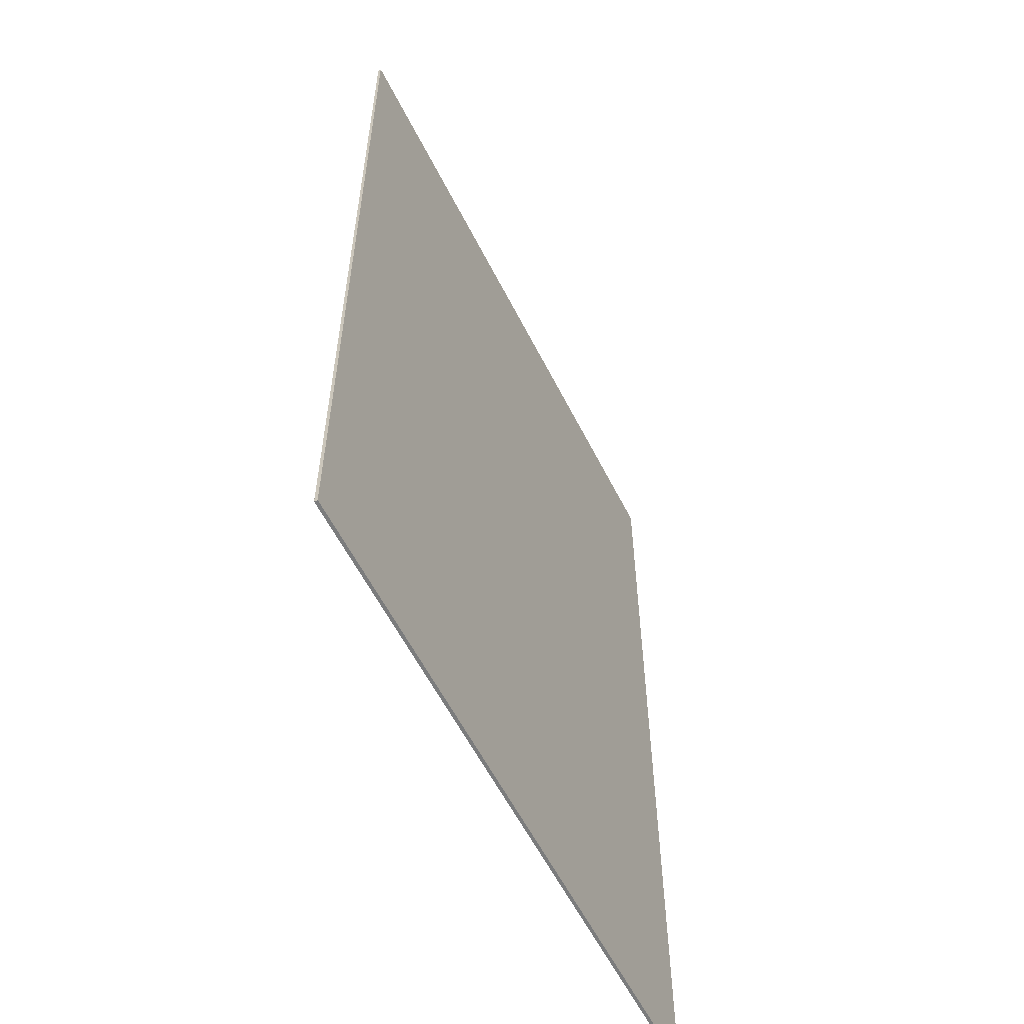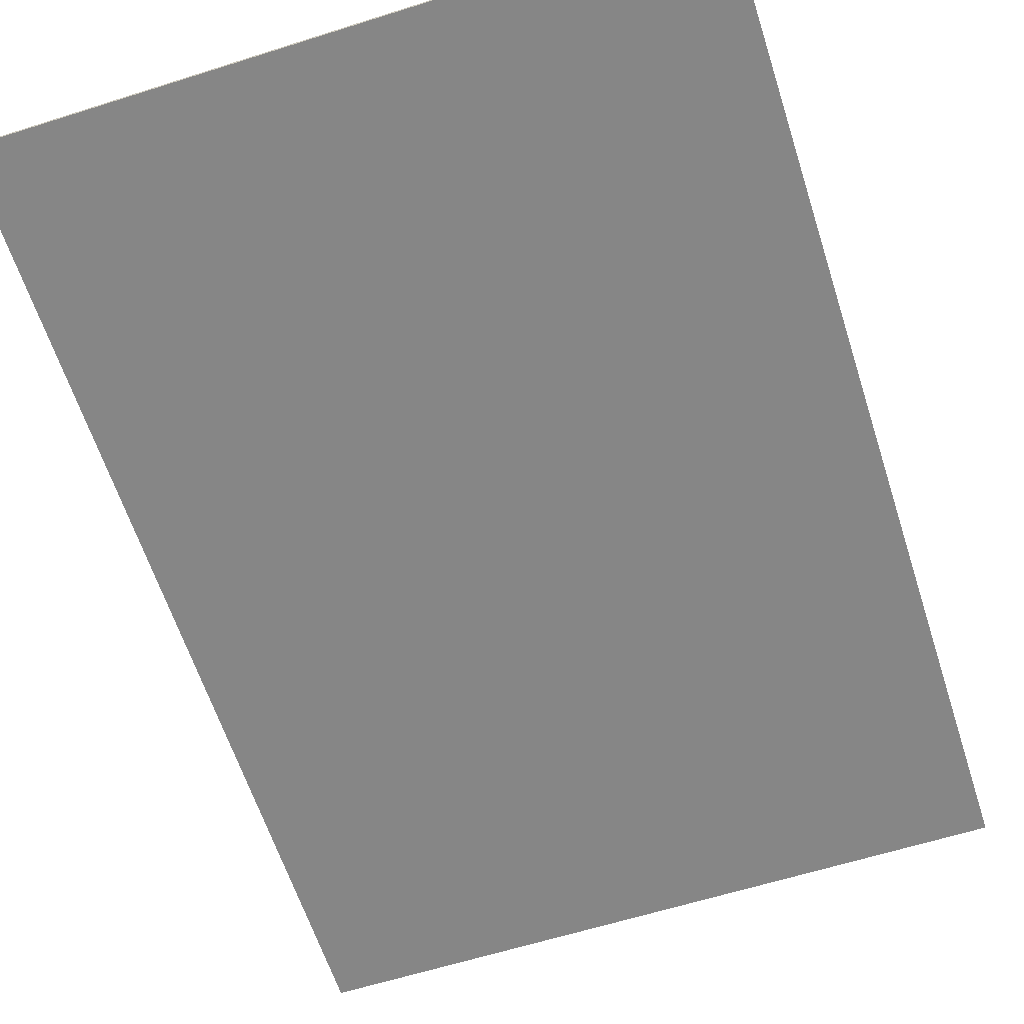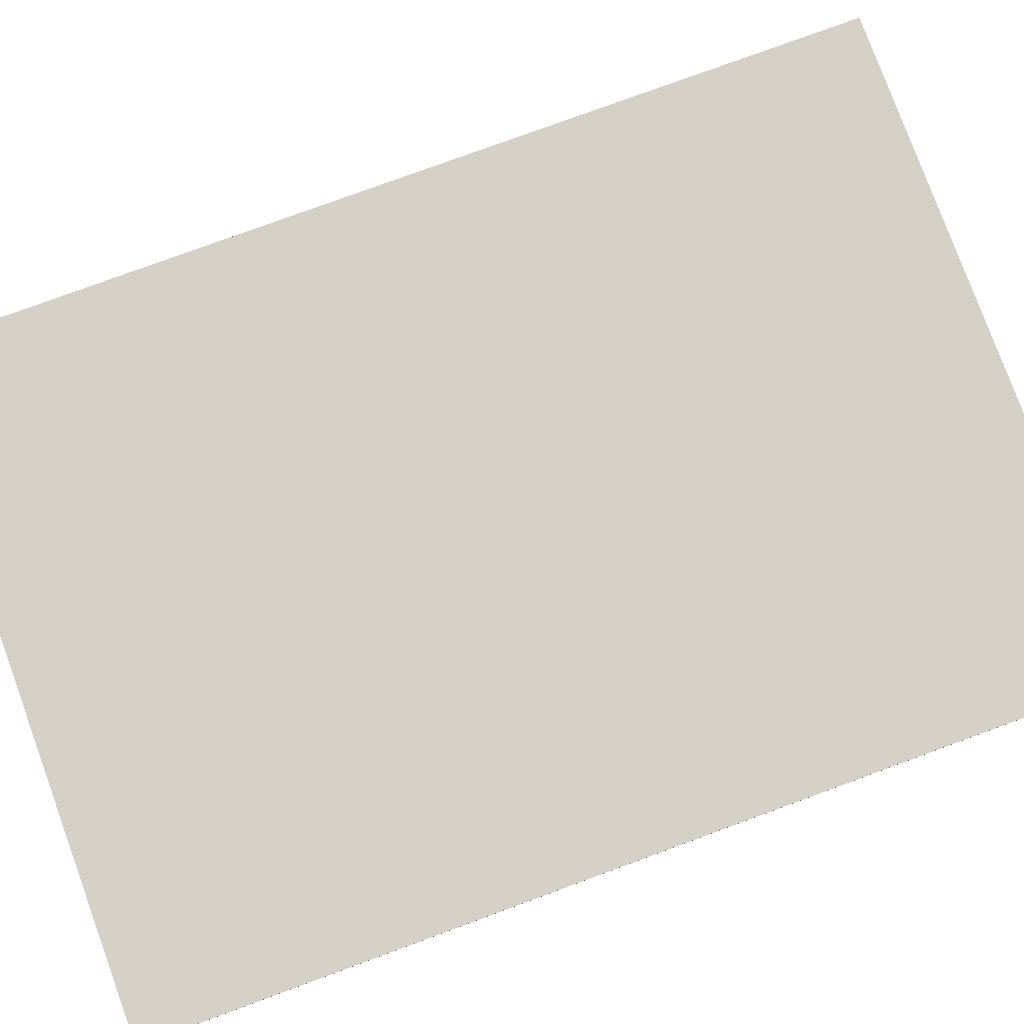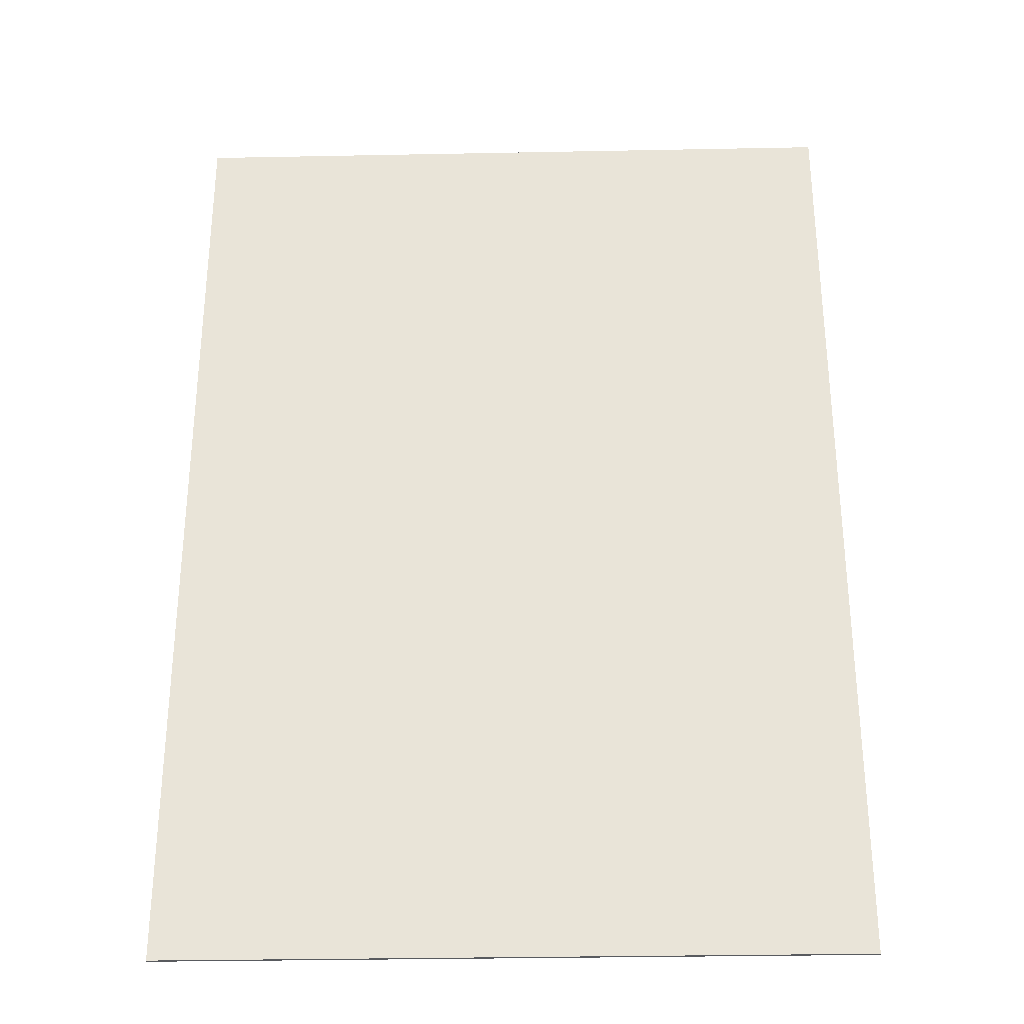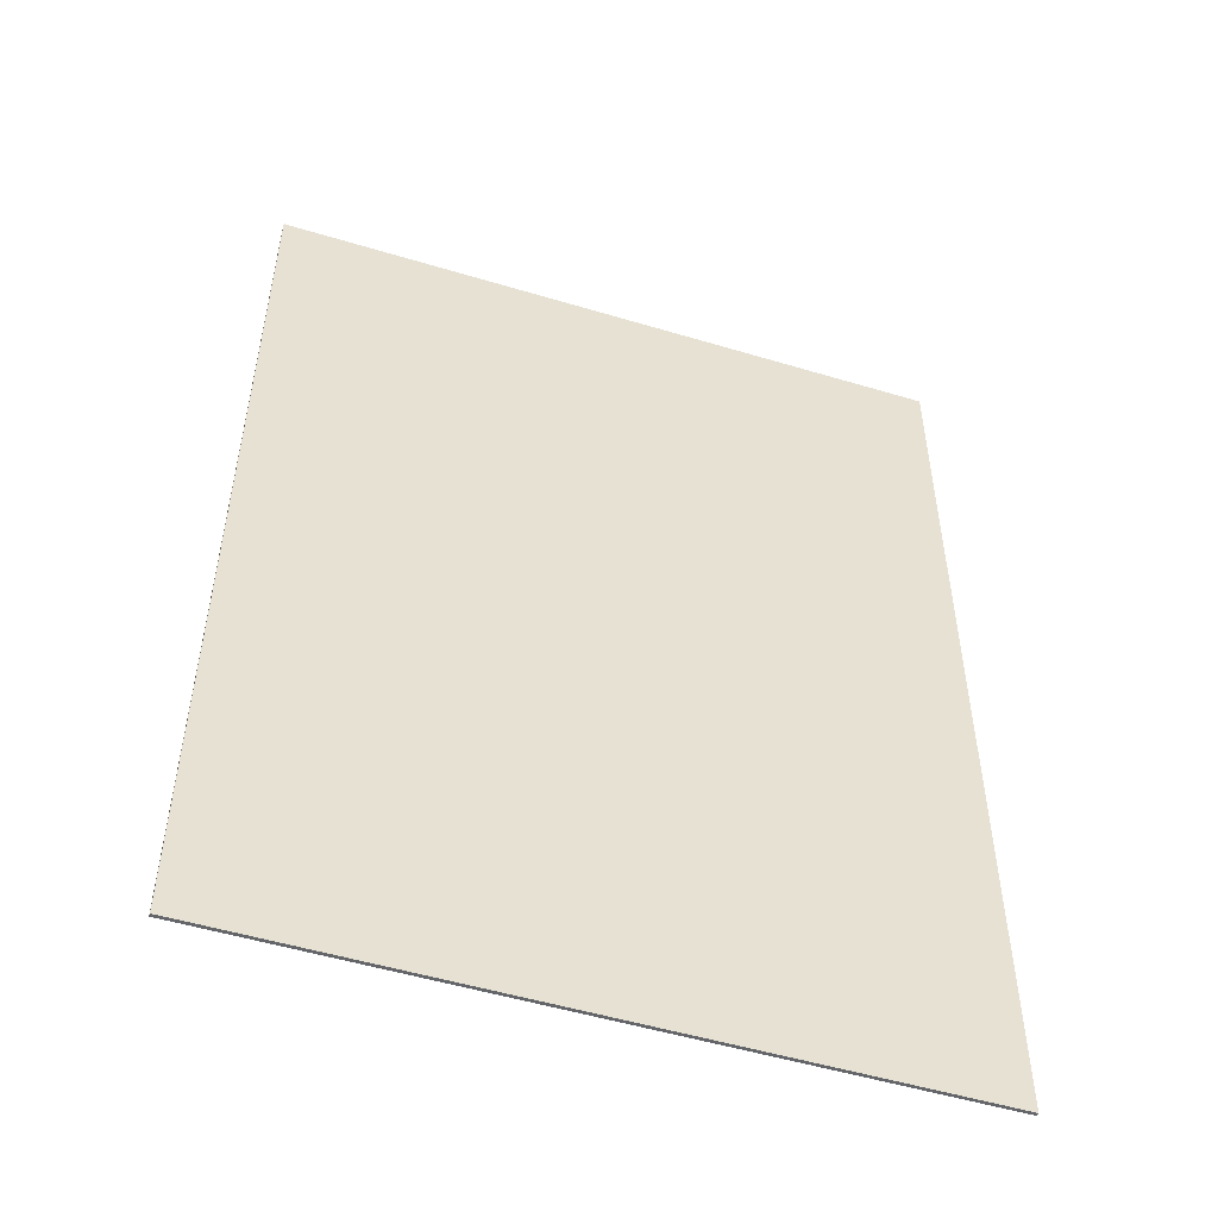
<metadata>
{"format":"obj","ext":"obj","renderer":"f3d","projection":"perspective","resolution":1024,"background":"white","views":[{"elev":-58.6,"azim":-63.3,"up":"+Y"},{"elev":-62.1,"azim":17.8,"up":"+Z"},{"elev":79.2,"azim":69.9,"up":"+Z"},{"elev":-30.9,"azim":1.6,"up":"+Y"},{"elev":-51.7,"azim":-18.1,"up":"+Y"}]}
</metadata>
<code>
v 0.105 0.1485 -0.0005
v 0.105 -0.1485 -0.0005
v -0.105 -0.1485 -0.0005
v -0.105 0.1485 -0.0005
v 0.105 0.1485 0.0005
v 0.105 -0.1485 0.0005
v -0.105 -0.1485 0.0005
v -0.105 0.1485 0.0005
f 1 2 3
f 1 3 4
f 5 8 7
f 5 7 6
f 1 5 6
f 1 6 2
f 2 6 7
f 2 7 3
f 3 7 8
f 3 8 4
f 5 1 4
f 5 4 8

</code>
